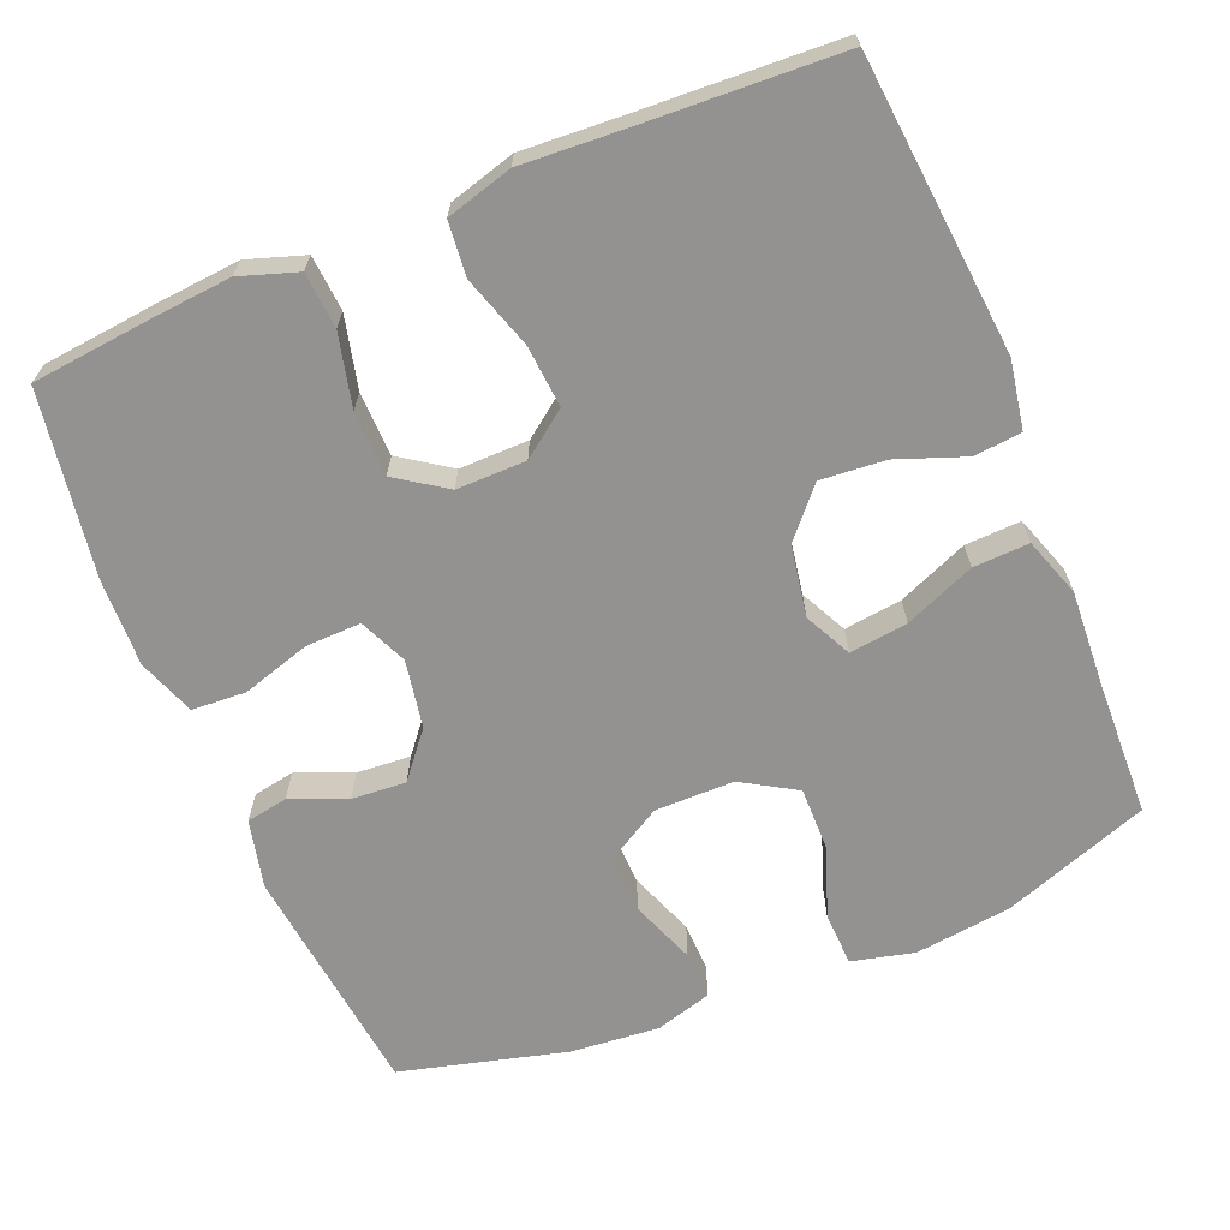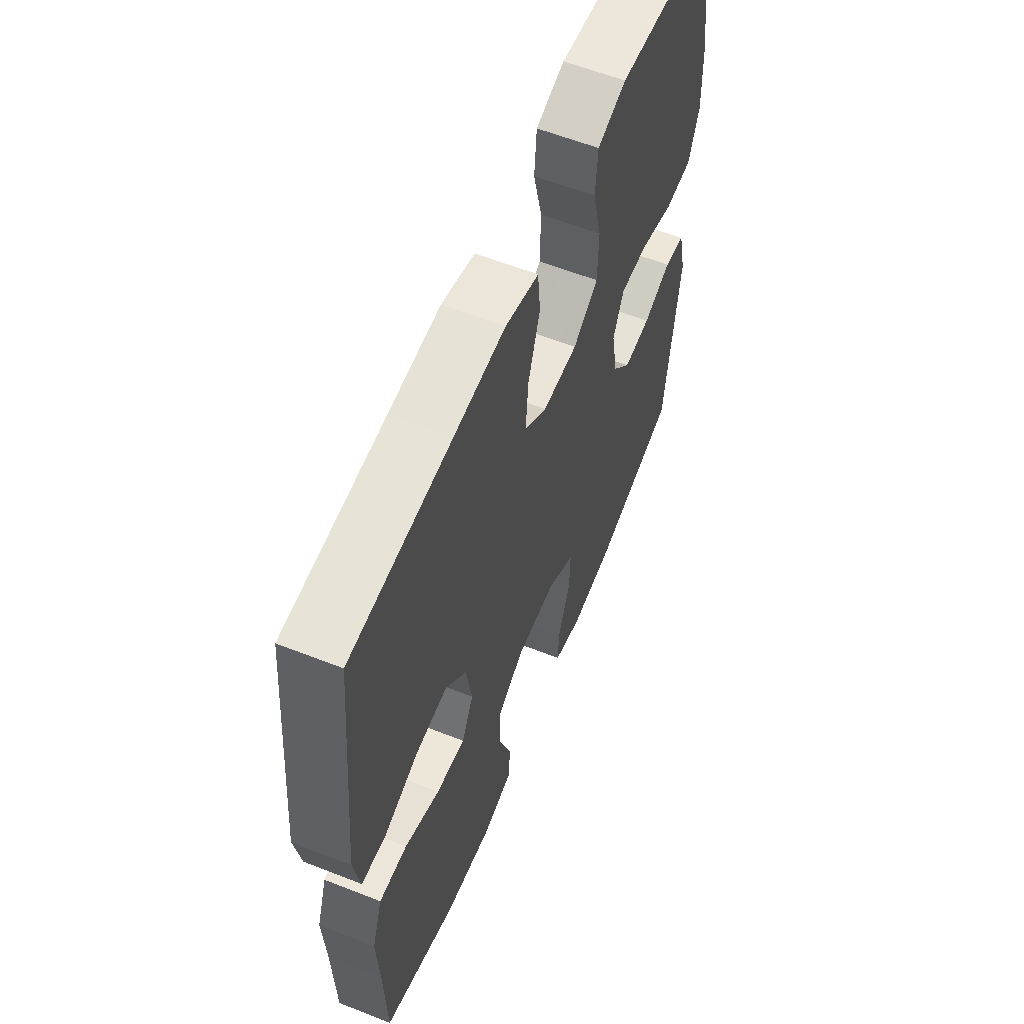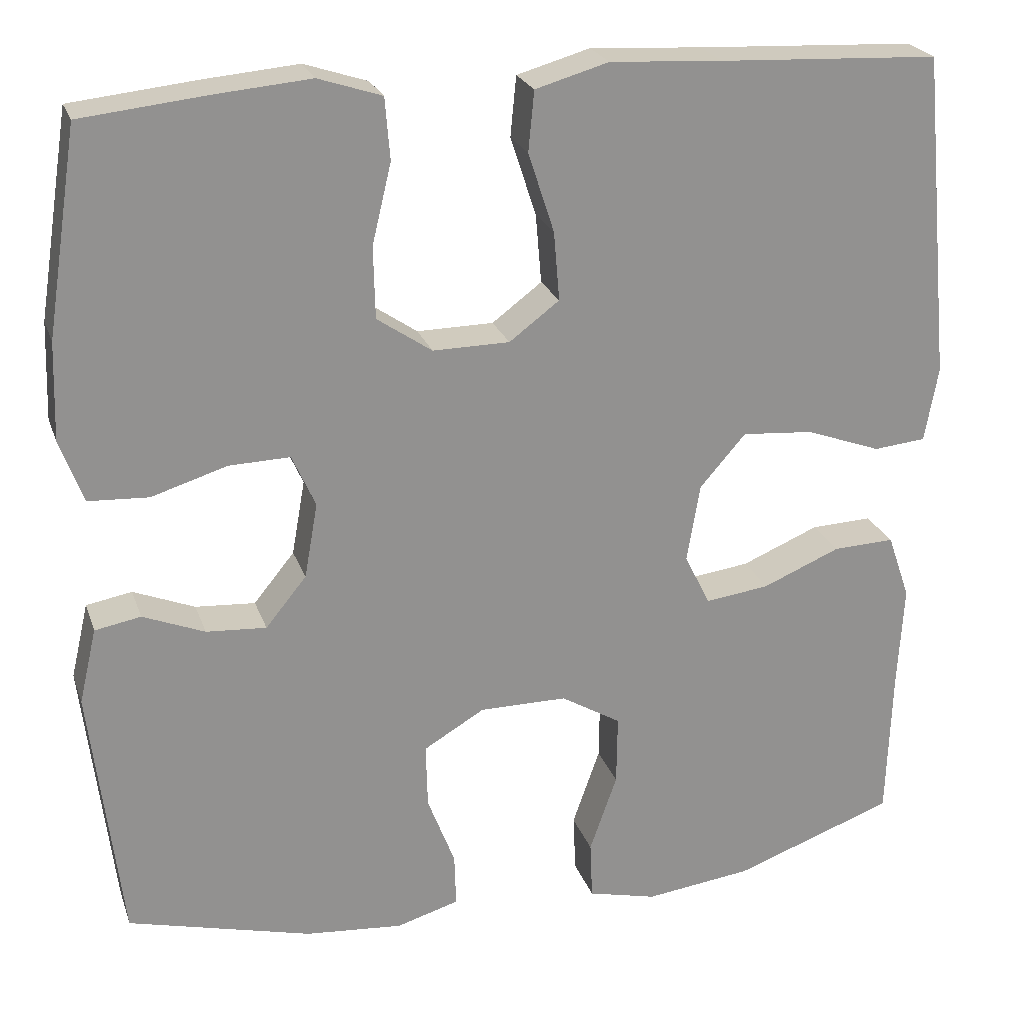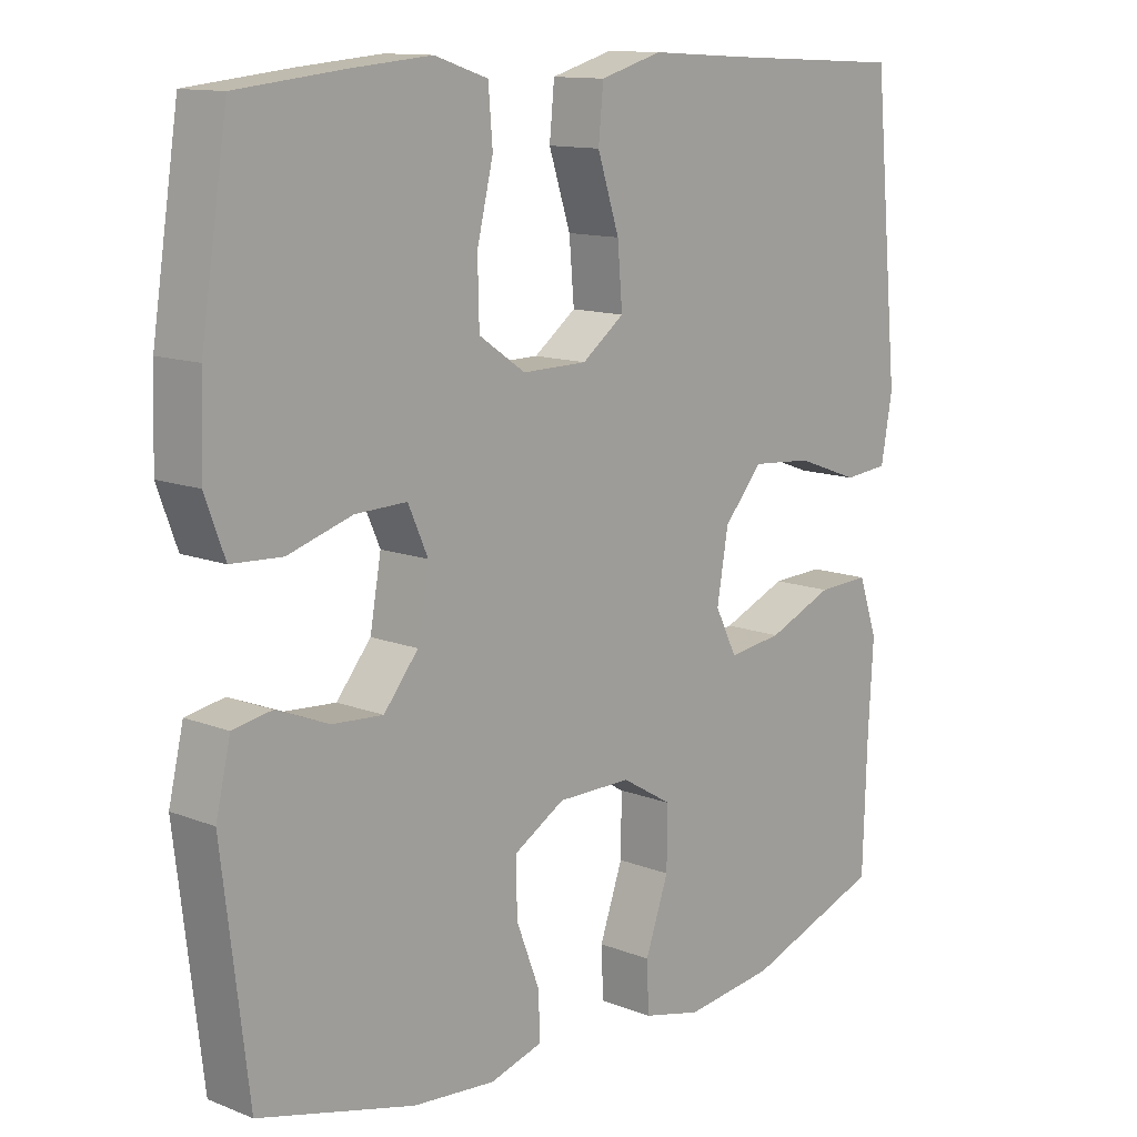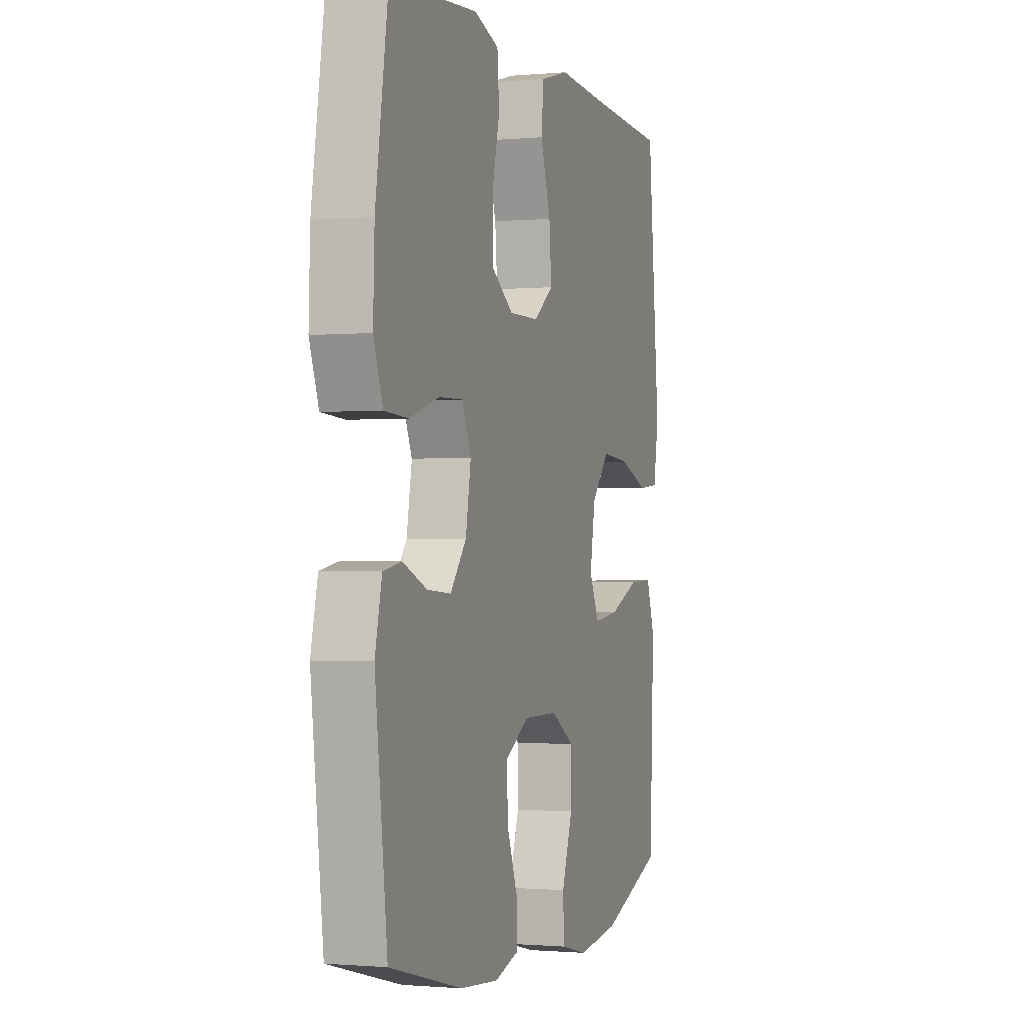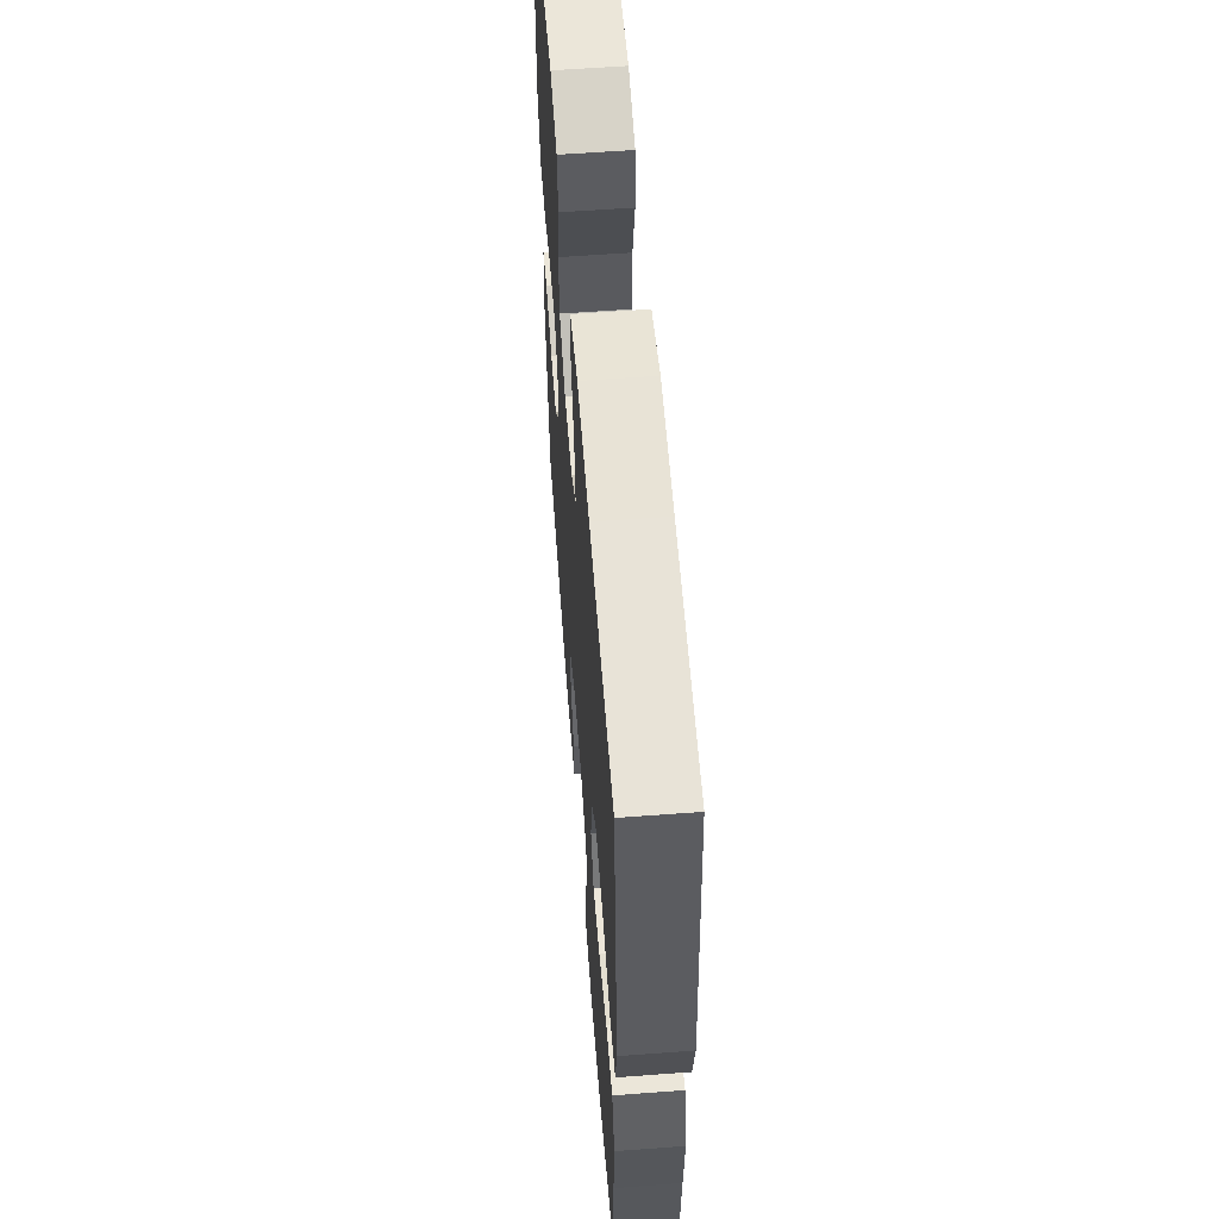
<metadata>
{"format":"obj","ext":"obj","renderer":"f3d","projection":"perspective","resolution":1024,"background":"white","views":[{"elev":-66.4,"azim":22.3,"up":"+Y"},{"elev":59.6,"azim":112.0,"up":"+Z"},{"elev":23.6,"azim":-16.7,"up":"+Z"},{"elev":12.4,"azim":-47.4,"up":"+Z"},{"elev":-1.2,"azim":-71.4,"up":"+Z"},{"elev":59.2,"azim":85.6,"up":"+Z"}]}
</metadata>
<code>
v -0.5 0.07 0.5
v -0.35 0.07 0.516
v -0.235 0.07 0.526
v -0.159 0.07 0.501
v -0.153 0.07 0.427
v -0.176 0.07 0.331
v -0.174 0.07 0.245
v -0.108 0.07 0.2
v -0.016 0.07 0.201
v 0.044 0.07 0.246
v 0.037 0.07 0.329
v 0.006 0.07 0.424
v 0.013 0.07 0.496
v 0.101 0.07 0.521
v 0.236 0.07 0.513
v 0.5 0.07 0.5
v 0.537 0.07 0.108
v 0.521 0.07 0.018
v 0.458 0.07 0.012
v 0.368 0.07 0.045
v 0.282 0.07 0.052
v 0.227 0.07 -0.011
v 0.211 0.07 -0.105
v 0.242 0.07 -0.167
v 0.319 0.07 -0.157
v 0.412 0.07 -0.118
v 0.486 0.07 -0.115
v 0.513 0.07 -0.193
v 0.506 0.07 -0.317
v 0.5 0.07 -0.5
v 0.306 0.07 -0.57
v 0.178 0.07 -0.586
v 0.095 0.07 -0.566
v 0.092 0.07 -0.496
v 0.125 0.07 -0.402
v 0.126 0.07 -0.318
v 0.054 0.07 -0.275
v -0.051 0.07 -0.275
v -0.124 0.07 -0.318
v -0.122 0.07 -0.395
v -0.089 0.07 -0.481
v -0.087 0.07 -0.545
v -0.162 0.07 -0.567
v -0.279 0.07 -0.557
v -0.5 0.07 -0.5
v -0.537 0.07 -0.19
v -0.516 0.07 -0.1
v -0.461 0.07 -0.09
v -0.387 0.07 -0.12
v -0.315 0.07 -0.125
v -0.266 0.07 -0.065
v -0.25 0.07 0.025
v -0.278 0.07 0.088
v -0.351 0.07 0.086
v -0.442 0.07 0.058
v -0.514 0.07 0.062
v -0.542 0.07 0.138
v -0.538 0.07 0.255
v -0.5 0 0.5
v -0.35 0 0.516
v -0.235 0 0.526
v -0.159 0 0.501
v -0.153 0 0.427
v -0.176 0 0.331
v -0.174 0 0.245
v -0.108 0 0.2
v -0.016 0 0.201
v 0.044 0 0.246
v 0.037 0 0.329
v 0.006 0 0.424
v 0.013 0 0.496
v 0.101 0 0.521
v 0.236 0 0.513
v 0.5 0 0.5
v 0.537 0 0.108
v 0.521 0 0.018
v 0.458 0 0.012
v 0.368 0 0.045
v 0.282 0 0.052
v 0.227 0 -0.011
v 0.211 0 -0.105
v 0.242 0 -0.167
v 0.319 0 -0.157
v 0.412 0 -0.118
v 0.486 0 -0.115
v 0.513 0 -0.193
v 0.506 0 -0.317
v 0.5 0 -0.5
v 0.306 0 -0.57
v 0.178 0 -0.586
v 0.095 0 -0.566
v 0.092 0 -0.496
v 0.125 0 -0.402
v 0.126 0 -0.318
v 0.054 0 -0.275
v -0.051 0 -0.275
v -0.124 0 -0.318
v -0.122 0 -0.395
v -0.089 0 -0.481
v -0.087 0 -0.545
v -0.162 0 -0.567
v -0.279 0 -0.557
v -0.5 0 -0.5
v -0.537 0 -0.19
v -0.516 0 -0.1
v -0.461 0 -0.09
v -0.387 0 -0.12
v -0.315 0 -0.125
v -0.266 0 -0.065
v -0.25 0 0.025
v -0.278 0 0.088
v -0.351 0 0.086
v -0.442 0 0.058
v -0.514 0 0.062
v -0.542 0 0.138
v -0.538 0 0.255
f 4 5 6
f 3 4 6
f 2 3 6
f 1 2 6
f 58 1 6
f 57 58 6
f 56 57 6
f 55 56 6
f 54 55 6
f 53 54 6 7
f 52 53 7 8
f 51 52 8 9
f 50 51 9 10
f 47 48 49
f 46 47 49
f 45 46 49
f 44 45 49
f 43 44 49
f 42 43 49
f 41 42 49
f 40 41 49
f 39 40 49 50
f 38 39 50 10
f 33 34 35
f 32 33 35
f 31 32 35
f 30 31 35
f 29 30 35
f 29 35 36
f 28 29 36
f 27 28 36
f 26 27 36
f 25 26 36
f 24 25 36 37
f 18 19 20
f 17 18 20
f 16 17 20
f 15 16 20
f 15 20 21
f 14 15 21
f 13 14 21
f 12 13 21
f 11 12 21
f 10 11 21 22
f 23 24 37 38
f 10 22 23 38
f 64 63 62
f 64 62 61
f 64 61 60
f 64 60 59
f 64 59 116
f 64 116 115
f 64 115 114
f 64 114 113
f 64 113 112
f 65 64 112 111
f 66 65 111 110
f 67 66 110 109
f 68 67 109 108
f 107 106 105
f 107 105 104
f 107 104 103
f 107 103 102
f 107 102 101
f 107 101 100
f 107 100 99
f 107 99 98
f 108 107 98 97
f 68 108 97 96
f 93 92 91
f 93 91 90
f 93 90 89
f 93 89 88
f 93 88 87
f 94 93 87
f 94 87 86
f 94 86 85
f 94 85 84
f 94 84 83
f 95 94 83 82
f 78 77 76
f 78 76 75
f 78 75 74
f 78 74 73
f 79 78 73
f 79 73 72
f 79 72 71
f 79 71 70
f 79 70 69
f 80 79 69 68
f 96 95 82 81
f 96 81 80 68
f 1 59 60 2
f 2 60 61 3
f 3 61 62 4
f 4 62 63 5
f 5 63 64 6
f 6 64 65 7
f 7 65 66 8
f 8 66 67 9
f 9 67 68 10
f 10 68 69 11
f 11 69 70 12
f 12 70 71 13
f 13 71 72 14
f 14 72 73 15
f 15 73 74 16
f 16 74 75 17
f 17 75 76 18
f 18 76 77 19
f 19 77 78 20
f 20 78 79 21
f 21 79 80 22
f 22 80 81 23
f 23 81 82 24
f 24 82 83 25
f 25 83 84 26
f 26 84 85 27
f 27 85 86 28
f 28 86 87 29
f 29 87 88 30
f 30 88 89 31
f 31 89 90 32
f 32 90 91 33
f 33 91 92 34
f 34 92 93 35
f 35 93 94 36
f 36 94 95 37
f 37 95 96 38
f 38 96 97 39
f 39 97 98 40
f 40 98 99 41
f 41 99 100 42
f 42 100 101 43
f 43 101 102 44
f 44 102 103 45
f 45 103 104 46
f 46 104 105 47
f 47 105 106 48
f 48 106 107 49
f 49 107 108 50
f 50 108 109 51
f 51 109 110 52
f 52 110 111 53
f 53 111 112 54
f 54 112 113 55
f 55 113 114 56
f 56 114 115 57
f 57 115 116 58
f 58 116 59 1

</code>
